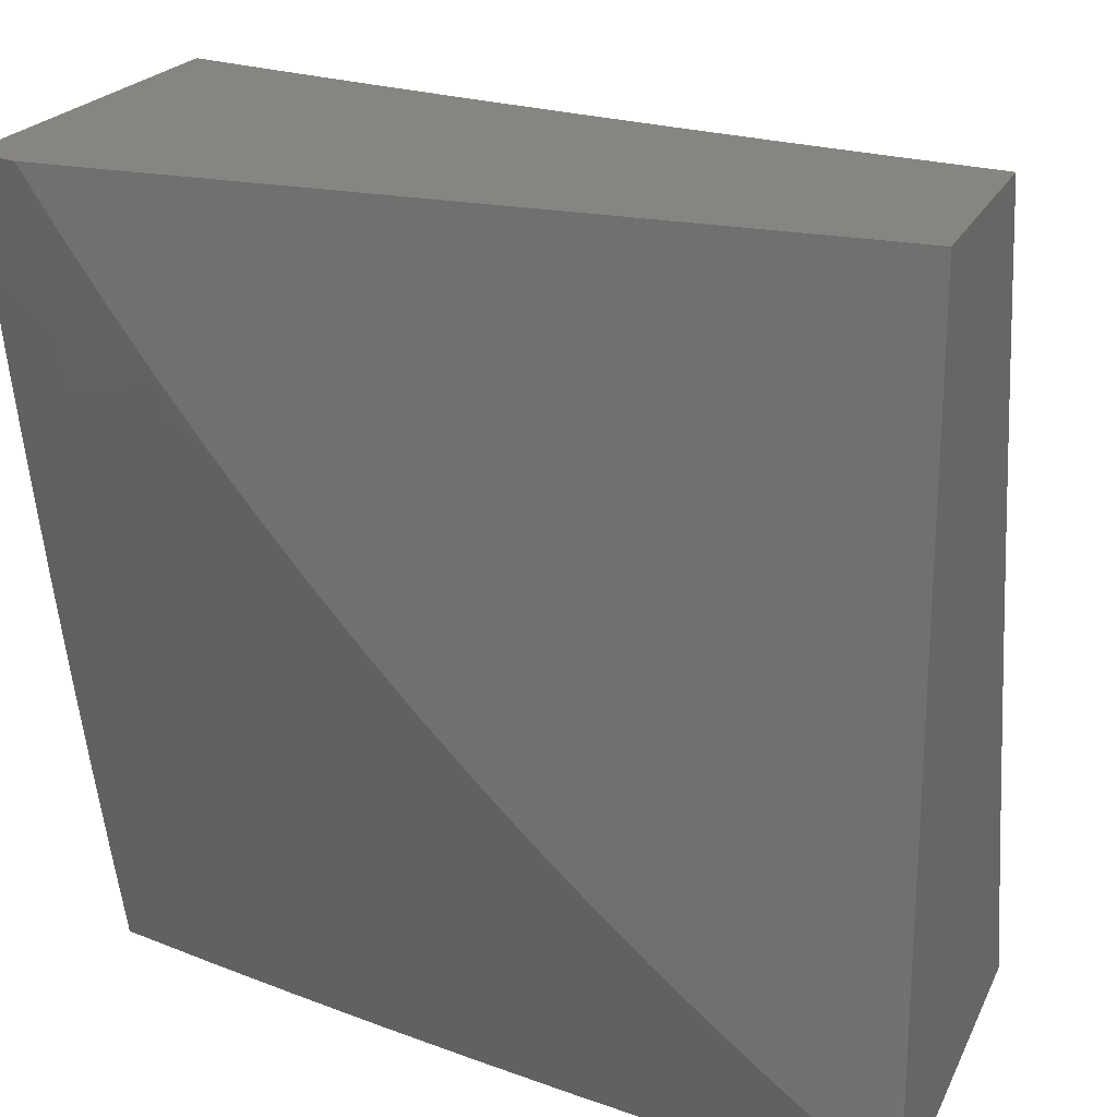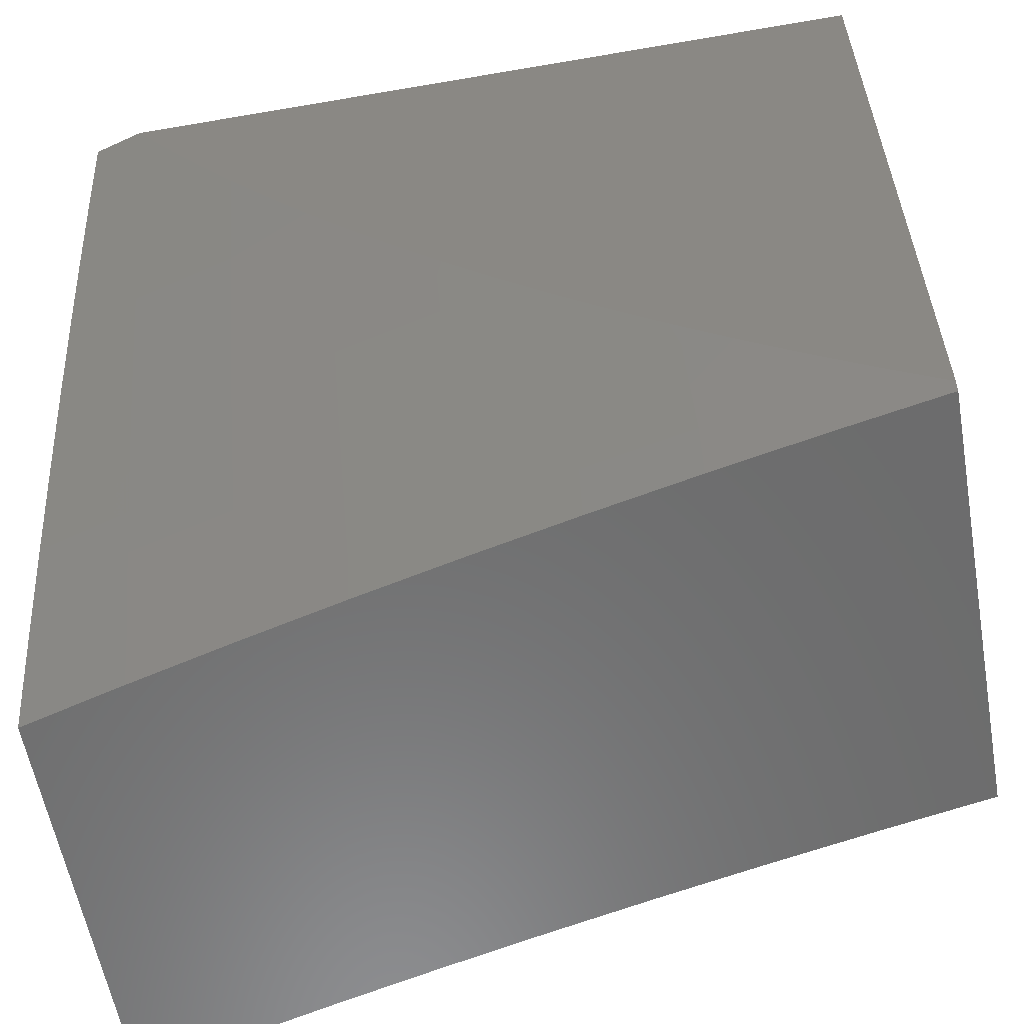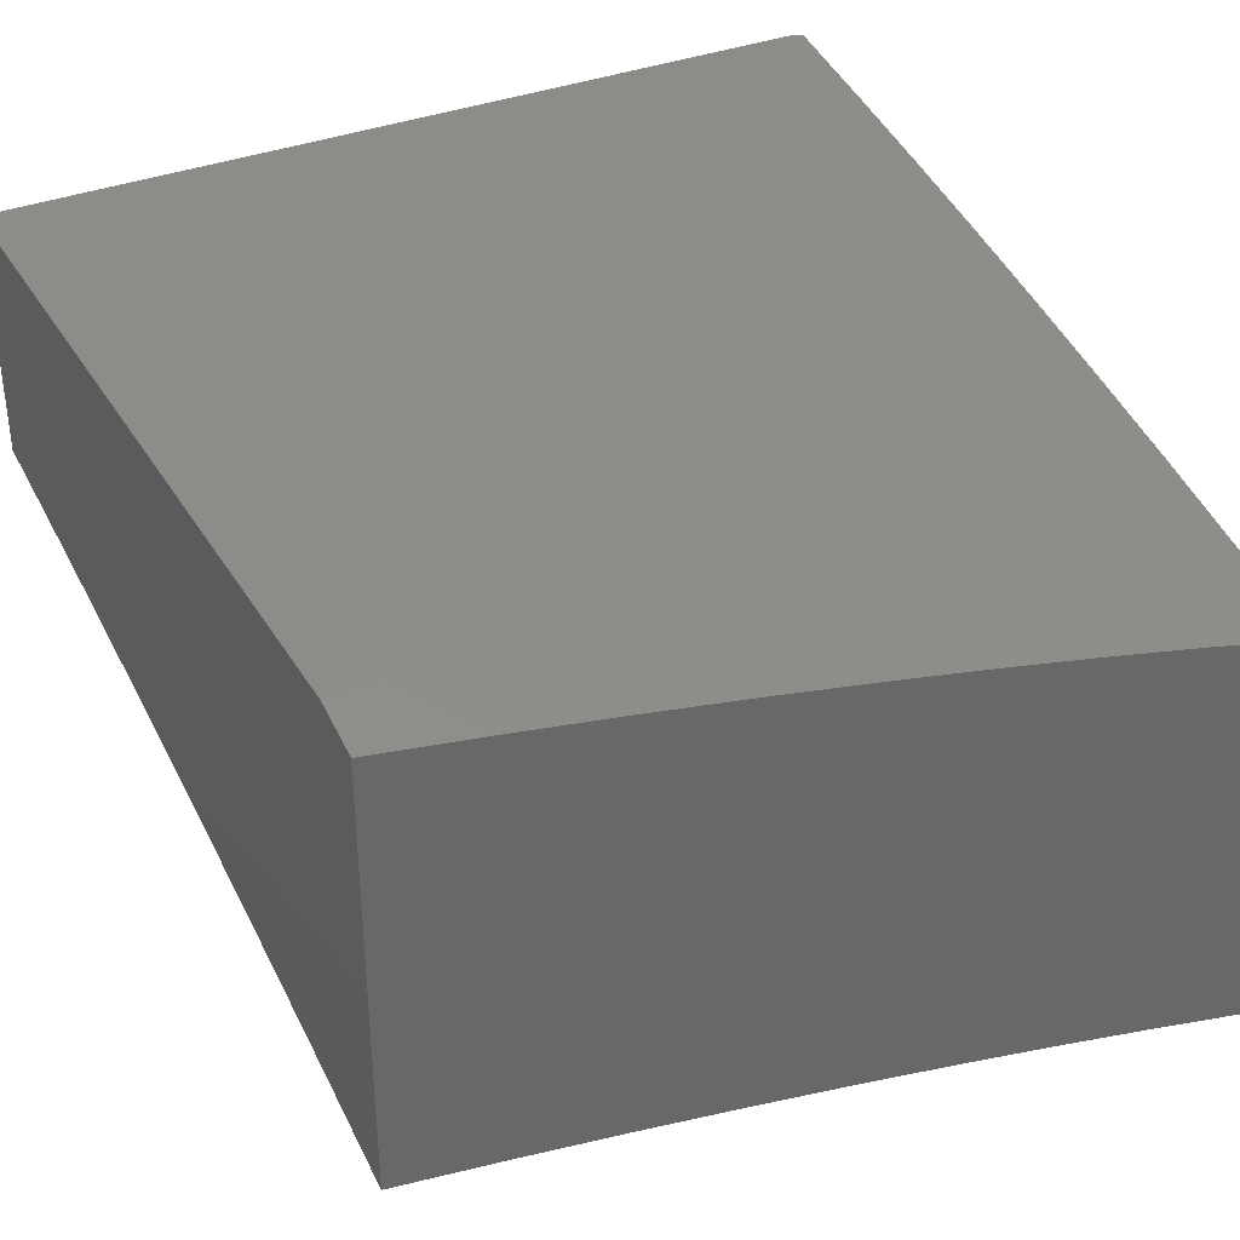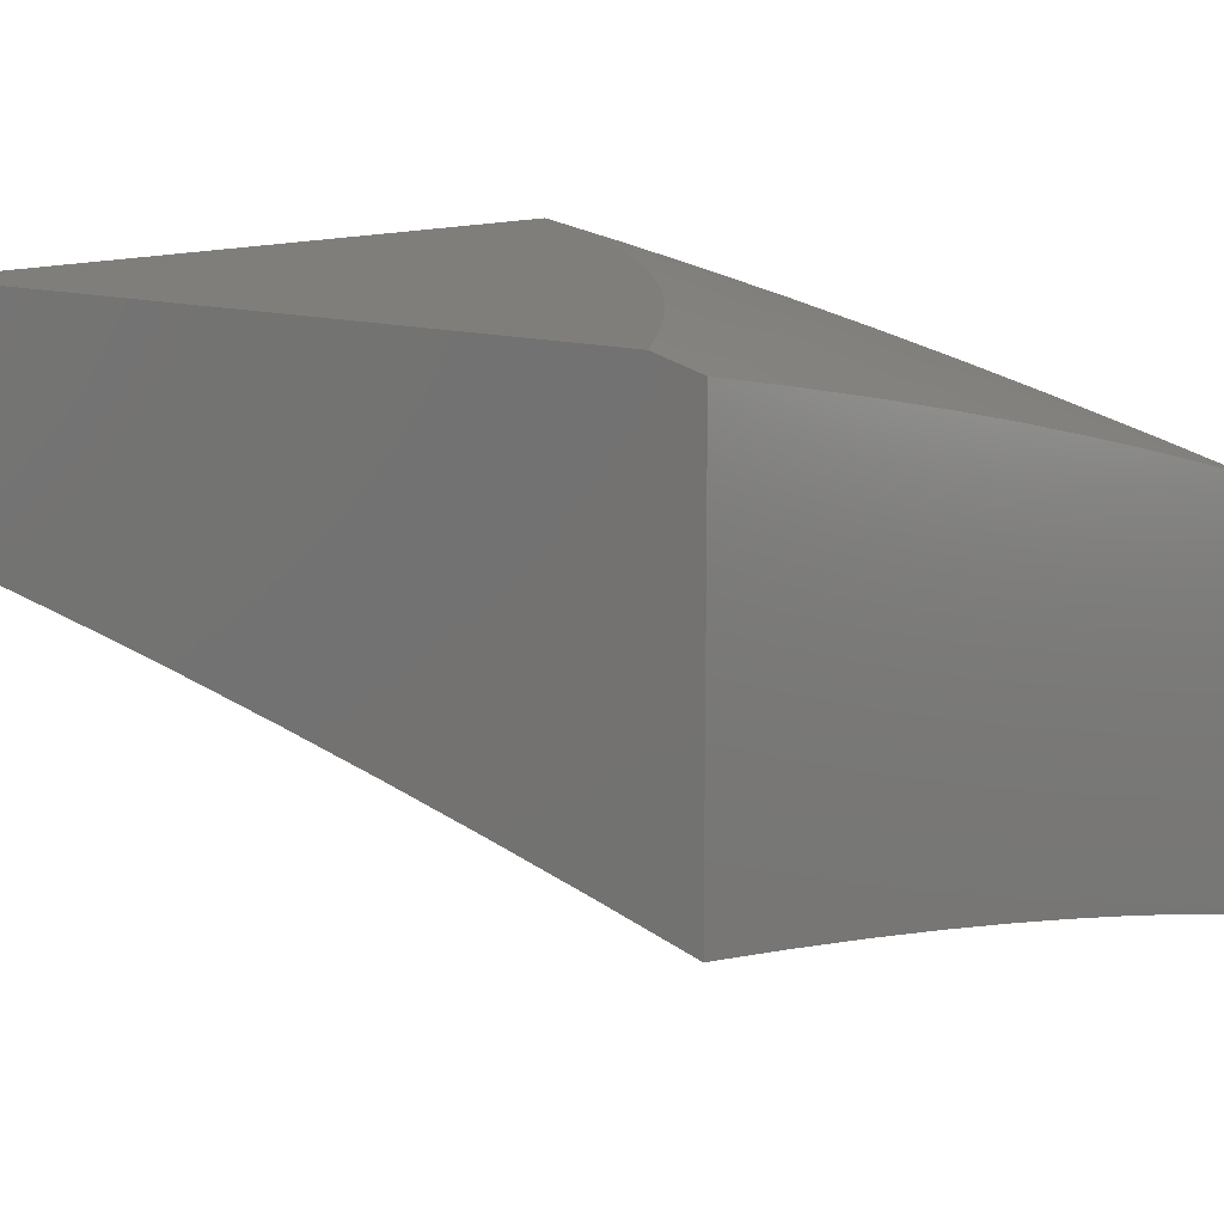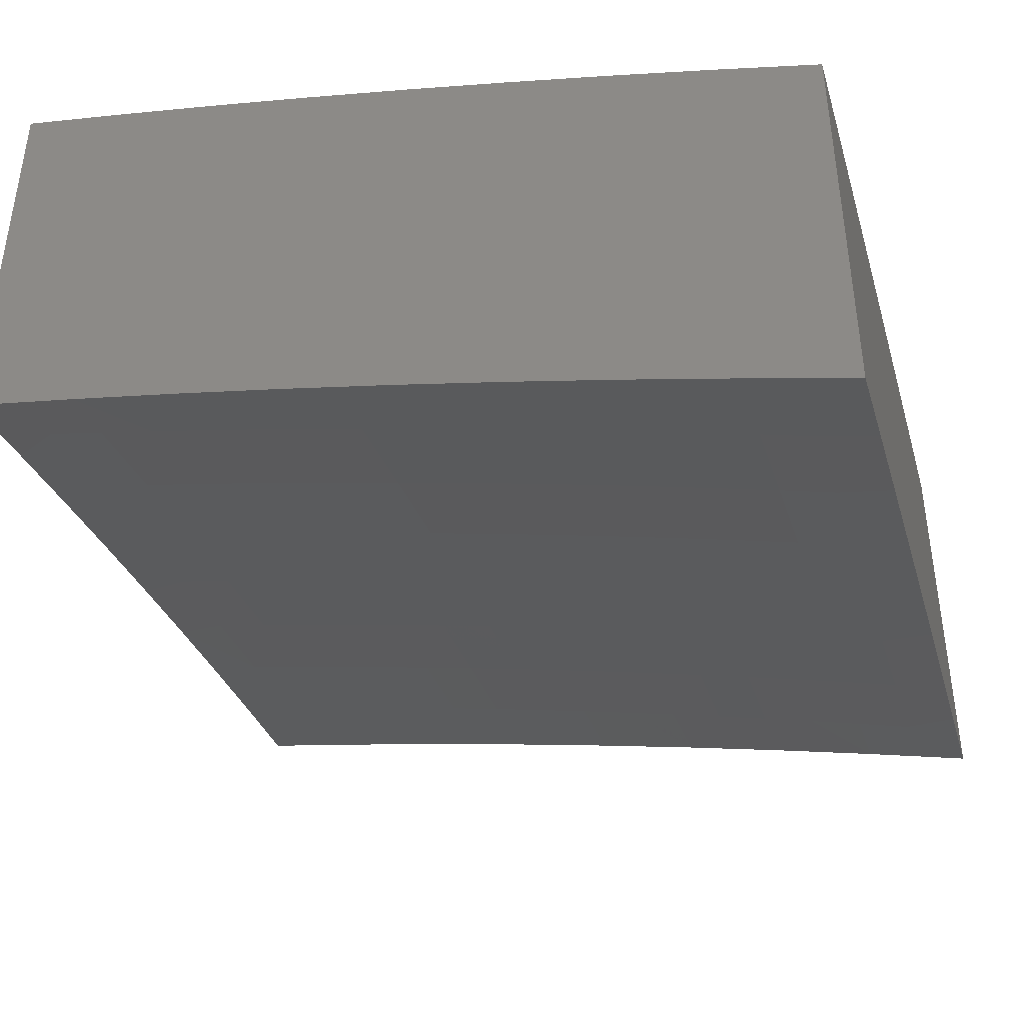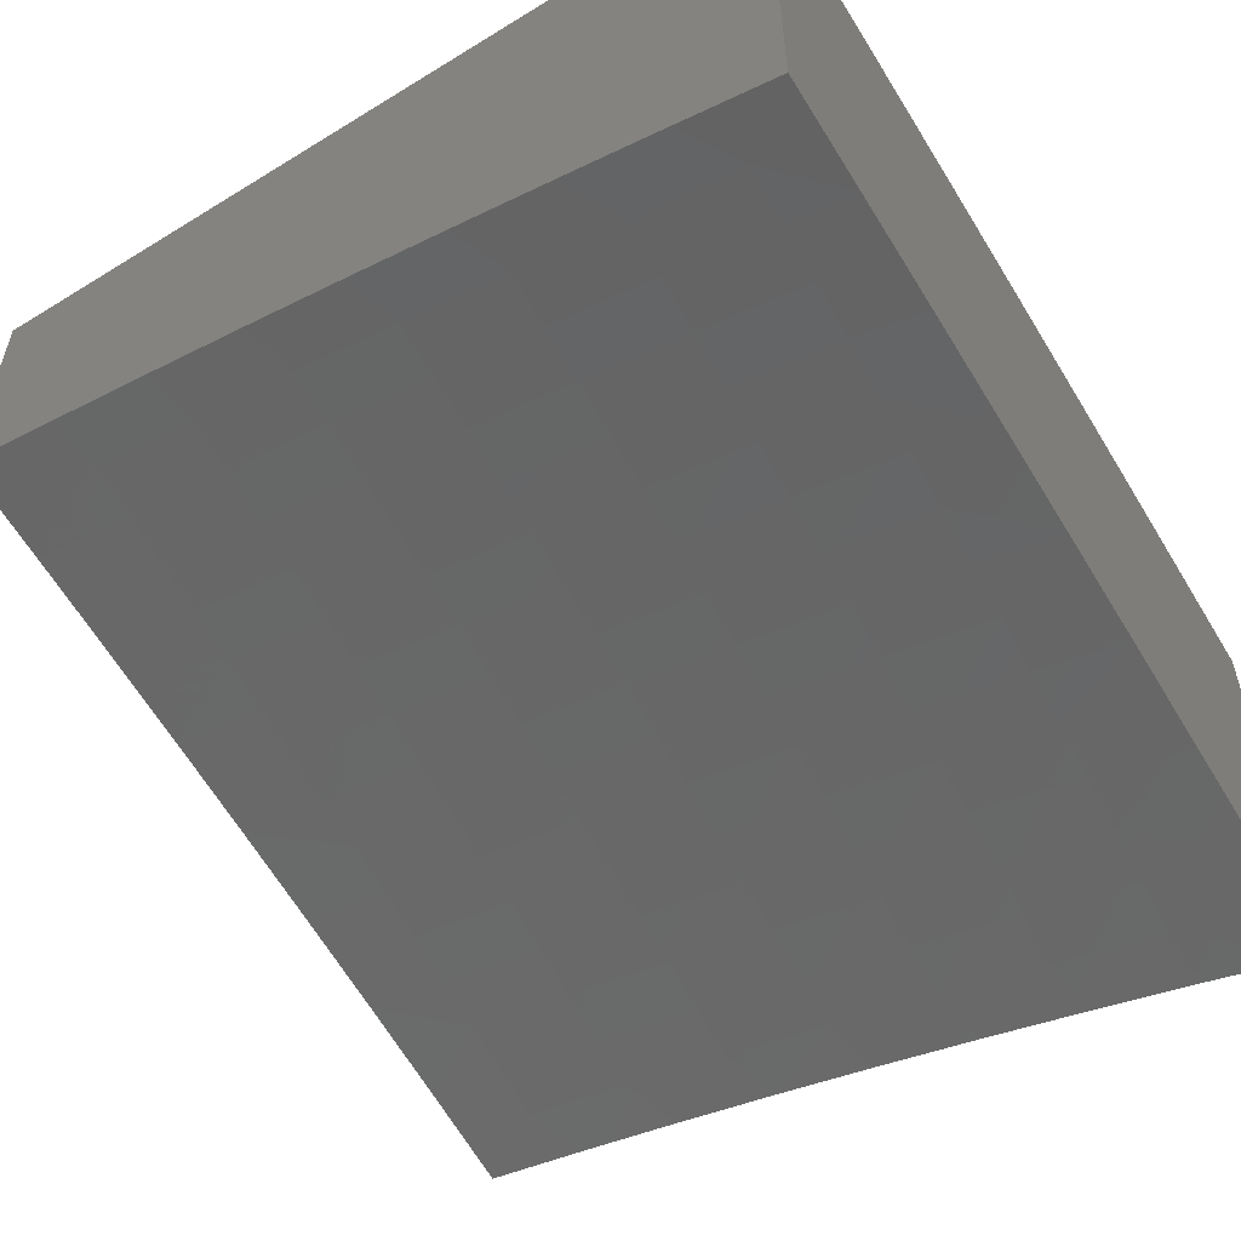
<metadata>
{"format":"stl","ext":"stl","renderer":"f3d","projection":"perspective","resolution":1024,"background":"white","views":[{"elev":21.7,"azim":-160.1,"up":"+Z"},{"elev":-58.3,"azim":-169.9,"up":"+Z"},{"elev":35.9,"azim":62.8,"up":"+Y"},{"elev":12.4,"azim":38.7,"up":"+Y"},{"elev":-41.6,"azim":105.2,"up":"+Y"},{"elev":-55.5,"azim":32.9,"up":"+Y"}]}
</metadata>
<code>
# stl→obj: 224 verts, 444 faces
v 2 10.53 -2.876
v 2 10.5 -3
v 2.094 10.5 -2.937
v 2.126 10.47 -3
v 2.224 10.47 -2.937
v 2.252 10.45 -3
v 2.354 10.44 -2.937
v 2.377 10.42 -3
v 2.484 10.41 -2.937
v 2.503 10.39 -3
v 2.614 10.38 -2.937
v 2.628 10.36 -3
v 2.744 10.35 -2.937
v 2.752 10.33 -3
v 2.874 10.32 -2.937
v 2.876 10.3 -3
v 3 10.27 -3
v 3 10.3 -2.876
v 2.878 10.33 -2.875
v 2.748 10.37 -2.875
v 2.618 10.4 -2.875
v 2.487 10.43 -2.875
v 2.357 10.46 -2.875
v 2.227 10.48 -2.875
v 2.097 10.51 -2.875
v 2.1 10.52 -2.812
v 2 10.56 -2.752
v 2.103 10.54 -2.749
v 2.106 10.55 -2.687
v 2.236 10.53 -2.687
v 2.239 10.54 -2.624
v 2.37 10.51 -2.624
v 2.373 10.53 -2.562
v 2.504 10.5 -2.562
v 2.507 10.51 -2.499
v 2.638 10.48 -2.499
v 2.641 10.49 -2.437
v 2.773 10.46 -2.437
v 2.776 10.47 -2.374
v 2.908 10.44 -2.374
v 2.911 10.45 -2.312
v 3 10.41 -2.377
v 3 10.44 -2.252
v 2.882 10.35 -2.812
v 3 10.33 -2.752
v 2.886 10.36 -2.749
v 2.89 10.37 -2.687
v 2.756 10.39 -2.749
v 2.759 10.41 -2.687
v 2.625 10.43 -2.749
v 2.628 10.44 -2.687
v 2.494 10.46 -2.749
v 2.498 10.47 -2.687
v 2.364 10.49 -2.749
v 2.367 10.5 -2.687
v 2.233 10.51 -2.749
v 3 10.36 -2.627
v 2.894 10.39 -2.624
v 2.763 10.42 -2.624
v 2.632 10.45 -2.624
v 2.501 10.48 -2.624
v 2.897 10.4 -2.562
v 3 10.39 -2.502
v 2.901 10.41 -2.499
v 2.905 10.43 -2.437
v 2.77 10.45 -2.499
v 3 10.46 -2.126
v 2.917 10.47 -2.187
v 2.914 10.46 -2.249
v 2.779 10.48 -2.312
v 2.644 10.5 -2.374
v 2.51 10.52 -2.437
v 2.376 10.54 -2.499
v 2.242 10.55 -2.562
v 2.108 10.57 -2.624
v 2 10.59 -2.627
v 3 10.48 -2
v 2.923 10.49 -2.062
v 2.92 10.48 -2.125
v 2.785 10.51 -2.187
v 2.782 10.5 -2.249
v 2.65 10.53 -2.249
v 2.647 10.52 -2.312
v 2.516 10.55 -2.312
v 2.513 10.54 -2.374
v 2.381 10.56 -2.374
v 2.379 10.55 -2.437
v 2.247 10.58 -2.437
v 2.245 10.57 -2.499
v 2.114 10.59 -2.499
v 2.111 10.58 -2.562
v 2 10.61 -2.502
v 2.876 10.52 -2
v 2.791 10.53 -2.062
v 2.788 10.52 -2.125
v 2.656 10.55 -2.125
v 2.653 10.54 -2.187
v 2.521 10.57 -2.187
v 2.518 10.56 -2.249
v 2.387 10.59 -2.249
v 2.384 10.58 -2.312
v 2.252 10.6 -2.312
v 2.25 10.59 -2.374
v 2.119 10.62 -2.374
v 2.116 10.61 -2.437
v 2 10.64 -2.377
v 2.752 10.55 -2
v 2.659 10.56 -2.062
v 2.524 10.58 -2.125
v 2.389 10.6 -2.187
v 2.255 10.62 -2.249
v 2.121 10.63 -2.312
v 2.627 10.58 -2
v 2.526 10.59 -2.062
v 2.392 10.61 -2.125
v 2.257 10.63 -2.187
v 2.123 10.64 -2.249
v 2 10.66 -2.252
v 2.503 10.61 -2
v 2.394 10.62 -2.062
v 2.26 10.64 -2.125
v 2.126 10.65 -2.187
v 2.377 10.63 -2
v 2.262 10.65 -2.062
v 2.128 10.66 -2.125
v 2 10.69 -2.126
v 2.252 10.66 -2
v 2.13 10.67 -2.062
v 2.126 10.69 -2
v 2 10.71 -2
v 2.23 10.5 -2.812
v 2.36 10.47 -2.812
v 2.491 10.44 -2.812
v 2.621 10.41 -2.812
v 2.752 10.38 -2.812
v 2.635 10.47 -2.562
v 2.766 10.43 -2.562
v 3 10.8 -2.876
v 3 10.77 -3
v 2.879 10.82 -2.937
v 2.876 10.8 -3
v 2.752 10.83 -3
v 2.753 10.85 -2.937
v 2.628 10.86 -3
v 2.628 10.88 -2.937
v 2.503 10.89 -3
v 2.503 10.91 -2.937
v 2.377 10.92 -3
v 2.377 10.94 -2.937
v 2.252 10.95 -3
v 2.252 10.96 -2.937
v 2.126 10.97 -3
v 2.127 10.99 -2.937
v 2.069 11 -2.936
v 2.137 11 -2.884
v 2 11 -3
v 2 11 -2.987
v 2.203 11 -2.831
v 2.255 10.98 -2.875
v 2.258 10.99 -2.812
v 2.269 11 -2.775
v 2.384 10.97 -2.812
v 2.333 11 -2.718
v 2.387 10.98 -2.749
v 2.39 11 -2.687
v 2.513 10.95 -2.749
v 2.516 10.97 -2.687
v 2.638 10.92 -2.749
v 2.642 10.94 -2.687
v 2.765 10.89 -2.749
v 2.768 10.91 -2.687
v 2.89 10.86 -2.749
v 2.894 10.87 -2.687
v 3 10.83 -2.752
v 3 10.86 -2.627
v 2.898 10.89 -2.624
v 2.901 10.9 -2.562
v 2.775 10.93 -2.562
v 2.778 10.95 -2.499
v 2.651 10.98 -2.499
v 2.654 10.99 -2.437
v 2.575 11 -2.476
v 2.631 11 -2.411
v 2.395 11 -2.66
v 2.456 11 -2.6
v 2.519 10.98 -2.624
v 2.645 10.95 -2.624
v 2.772 10.92 -2.624
v 2.522 10.99 -2.562
v 2.516 11 -2.539
v 2.687 11 -2.346
v 2.781 10.96 -2.437
v 2.904 10.91 -2.499
v 3 10.89 -2.502
v 2.785 10.97 -2.374
v 2.74 11 -2.279
v 2.788 10.98 -2.312
v 2.791 10.99 -2.249
v 2.914 10.95 -2.312
v 2.917 10.96 -2.249
v 3 10.94 -2.252
v 2.92 10.97 -2.187
v 3 10.96 -2.126
v 2.923 10.98 -2.125
v 2.926 10.99 -2.062
v 2.891 11 -2.072
v 2.938 11 -2
v 2.792 11 -2.211
v 2.843 11 -2.142
v 3 10.98 -2
v 3 10.91 -2.377
v 2.911 10.94 -2.374
v 2.908 10.92 -2.437
v 2.887 10.85 -2.812
v 2.883 10.83 -2.875
v 2.757 10.86 -2.875
v 2.631 10.89 -2.875
v 2.506 10.92 -2.875
v 2.381 10.95 -2.875
v 2.761 10.88 -2.812
v 2.635 10.91 -2.812
v 2.509 10.94 -2.812
v 2.648 10.96 -2.562
v 2 11 -2
f 1 2 3
f 3 2 4
f 3 4 5
f 5 4 6
f 5 6 7
f 7 6 8
f 7 8 9
f 9 8 10
f 9 10 11
f 11 10 12
f 11 12 13
f 13 12 14
f 13 14 15
f 15 14 16
f 15 16 17
f 17 18 15
f 15 18 19
f 15 19 13
f 13 19 20
f 13 20 11
f 11 20 21
f 11 21 9
f 9 21 22
f 9 22 7
f 7 22 23
f 7 23 5
f 5 23 24
f 5 24 3
f 3 24 25
f 3 25 1
f 1 25 26
f 1 26 27
f 27 26 28
f 27 28 29
f 29 28 30
f 29 30 31
f 31 30 32
f 31 32 33
f 33 32 34
f 33 34 35
f 35 34 36
f 35 36 37
f 37 36 38
f 37 38 39
f 39 38 40
f 39 40 41
f 41 40 42
f 41 42 43
f 19 18 44
f 44 18 45
f 44 45 46
f 46 45 47
f 46 47 48
f 48 47 49
f 48 49 50
f 50 49 51
f 50 51 52
f 52 51 53
f 52 53 54
f 54 53 55
f 54 55 56
f 56 55 30
f 56 30 28
f 45 57 47
f 47 57 58
f 47 58 49
f 49 58 59
f 49 59 51
f 51 59 60
f 51 60 53
f 53 60 61
f 53 61 55
f 55 61 32
f 55 32 30
f 58 57 62
f 62 57 63
f 62 63 64
f 64 63 65
f 64 65 66
f 66 65 38
f 66 38 36
f 63 42 65
f 65 42 40
f 65 40 38
f 67 68 43
f 43 68 69
f 43 69 41
f 41 69 70
f 41 70 39
f 39 70 71
f 39 71 37
f 37 71 72
f 37 72 35
f 35 72 73
f 35 73 33
f 33 73 74
f 33 74 31
f 31 74 75
f 31 75 29
f 29 75 76
f 29 76 27
f 77 78 67
f 67 78 79
f 67 79 68
f 68 79 80
f 68 80 81
f 81 80 82
f 81 82 83
f 83 82 84
f 83 84 85
f 85 84 86
f 85 86 87
f 87 86 88
f 87 88 89
f 89 88 90
f 89 90 91
f 91 90 92
f 91 92 76
f 77 93 78
f 78 93 94
f 78 94 95
f 95 94 96
f 95 96 97
f 97 96 98
f 97 98 99
f 99 98 100
f 99 100 101
f 101 100 102
f 101 102 103
f 103 102 104
f 103 104 105
f 105 104 106
f 105 106 92
f 93 107 94
f 94 107 108
f 94 108 96
f 96 108 109
f 96 109 98
f 98 109 110
f 98 110 100
f 100 110 111
f 100 111 102
f 102 111 112
f 102 112 104
f 104 112 106
f 107 113 108
f 108 113 114
f 108 114 109
f 109 114 115
f 109 115 110
f 110 115 116
f 110 116 111
f 111 116 117
f 111 117 112
f 112 117 118
f 112 118 106
f 113 119 114
f 114 119 120
f 114 120 115
f 115 120 121
f 115 121 116
f 116 121 122
f 116 122 117
f 117 122 118
f 119 123 120
f 120 123 124
f 120 124 121
f 121 124 125
f 121 125 122
f 122 125 126
f 122 126 118
f 123 127 124
f 124 127 128
f 124 128 125
f 125 128 126
f 127 129 128
f 128 129 130
f 128 130 126
f 56 28 26
f 26 25 131
f 131 25 24
f 131 24 132
f 132 24 23
f 132 23 133
f 133 23 22
f 133 22 134
f 134 22 21
f 134 21 135
f 135 21 20
f 135 20 44
f 44 20 19
f 91 76 75
f 105 92 90
f 89 91 74
f 74 91 75
f 103 105 88
f 88 105 90
f 54 56 131
f 131 56 26
f 54 131 132
f 87 89 73
f 73 89 74
f 101 103 86
f 86 103 88
f 52 54 132
f 52 132 133
f 34 32 61
f 85 87 72
f 72 87 73
f 99 101 84
f 84 101 86
f 50 52 133
f 50 133 134
f 34 61 136
f 136 61 60
f 136 60 137
f 137 60 59
f 137 59 62
f 62 59 58
f 83 85 71
f 71 85 72
f 97 99 82
f 82 99 84
f 48 50 134
f 48 134 135
f 66 36 136
f 136 36 34
f 66 136 137
f 81 83 70
f 70 83 71
f 95 97 80
f 80 97 82
f 46 48 135
f 46 135 44
f 64 66 137
f 64 137 62
f 68 81 69
f 69 81 70
f 78 95 79
f 79 95 80
f 138 139 140
f 140 139 141
f 140 141 142
f 140 142 143
f 143 142 144
f 143 144 145
f 145 144 146
f 145 146 147
f 147 146 148
f 147 148 149
f 149 148 150
f 149 150 151
f 151 150 152
f 151 152 153
f 153 152 154
f 153 154 155
f 152 156 154
f 154 156 157
f 158 159 155
f 155 159 151
f 155 151 153
f 159 158 160
f 160 158 161
f 160 161 162
f 162 161 163
f 162 163 164
f 164 163 165
f 164 165 166
f 166 165 167
f 166 167 168
f 168 167 169
f 168 169 170
f 170 169 171
f 170 171 172
f 172 171 173
f 172 173 174
f 174 173 175
f 175 173 176
f 175 176 177
f 177 176 178
f 177 178 179
f 179 178 180
f 179 180 181
f 181 180 182
f 181 182 183
f 163 184 165
f 165 184 167
f 184 185 167
f 167 185 186
f 167 186 169
f 169 186 187
f 169 187 171
f 171 187 188
f 171 188 173
f 173 188 176
f 186 185 189
f 189 185 190
f 189 190 182
f 183 191 181
f 181 191 192
f 181 192 179
f 179 192 193
f 179 193 177
f 177 193 194
f 177 194 175
f 192 191 195
f 195 191 196
f 195 196 197
f 197 196 198
f 197 198 199
f 199 198 200
f 199 200 201
f 201 200 202
f 201 202 203
f 203 202 204
f 203 204 205
f 205 204 206
f 205 206 207
f 196 208 198
f 198 208 200
f 200 208 202
f 202 208 209
f 202 209 204
f 204 209 206
f 207 210 205
f 205 210 203
f 201 211 199
f 199 211 212
f 199 212 197
f 197 212 195
f 212 211 213
f 213 211 194
f 213 194 193
f 172 174 214
f 214 174 138
f 214 138 215
f 215 138 140
f 215 140 216
f 216 140 143
f 216 143 217
f 217 143 145
f 217 145 218
f 218 145 147
f 218 147 219
f 219 147 149
f 219 149 159
f 159 149 151
f 170 172 214
f 214 215 220
f 220 215 216
f 220 216 221
f 221 216 217
f 221 217 222
f 222 217 218
f 222 218 162
f 162 218 219
f 162 219 160
f 160 219 159
f 178 176 188
f 195 212 213
f 195 213 192
f 192 213 193
f 168 170 220
f 220 170 214
f 168 220 221
f 178 188 223
f 223 188 187
f 223 187 189
f 189 187 186
f 166 168 221
f 166 221 222
f 182 180 223
f 223 180 178
f 182 223 189
f 164 166 222
f 164 222 162
f 207 206 224
f 224 206 209
f 224 209 208
f 208 196 224
f 224 196 191
f 224 191 183
f 183 182 224
f 224 182 190
f 224 190 185
f 185 184 224
f 224 184 163
f 224 163 161
f 161 158 224
f 224 158 155
f 224 155 154
f 154 157 224
f 67 201 77
f 77 201 203
f 77 203 210
f 201 67 211
f 211 67 43
f 211 43 194
f 194 43 42
f 194 42 175
f 175 42 63
f 175 63 174
f 174 63 57
f 174 57 138
f 138 57 45
f 138 45 139
f 139 45 18
f 139 18 17
f 17 16 139
f 139 16 14
f 139 14 141
f 141 14 12
f 141 12 142
f 142 12 10
f 142 10 144
f 144 10 8
f 144 8 146
f 146 8 6
f 146 6 148
f 148 6 4
f 148 4 150
f 150 4 2
f 150 2 152
f 152 2 156
f 130 129 224
f 224 129 127
f 224 127 207
f 207 127 123
f 207 123 119
f 119 113 207
f 207 113 210
f 210 113 107
f 210 107 93
f 93 77 210
f 2 1 156
f 156 1 27
f 156 27 76
f 156 76 157
f 157 76 92
f 157 92 106
f 106 118 157
f 157 118 224
f 224 118 126
f 224 126 130

</code>
